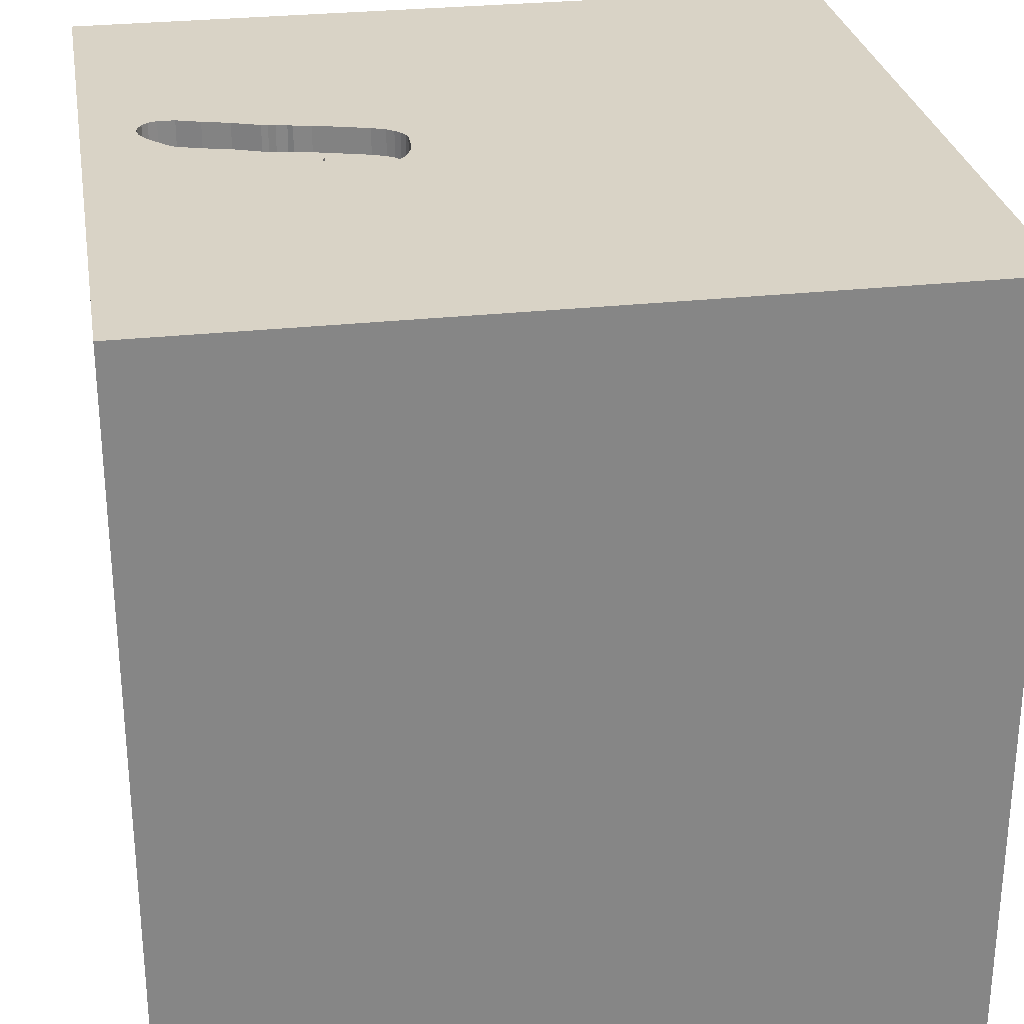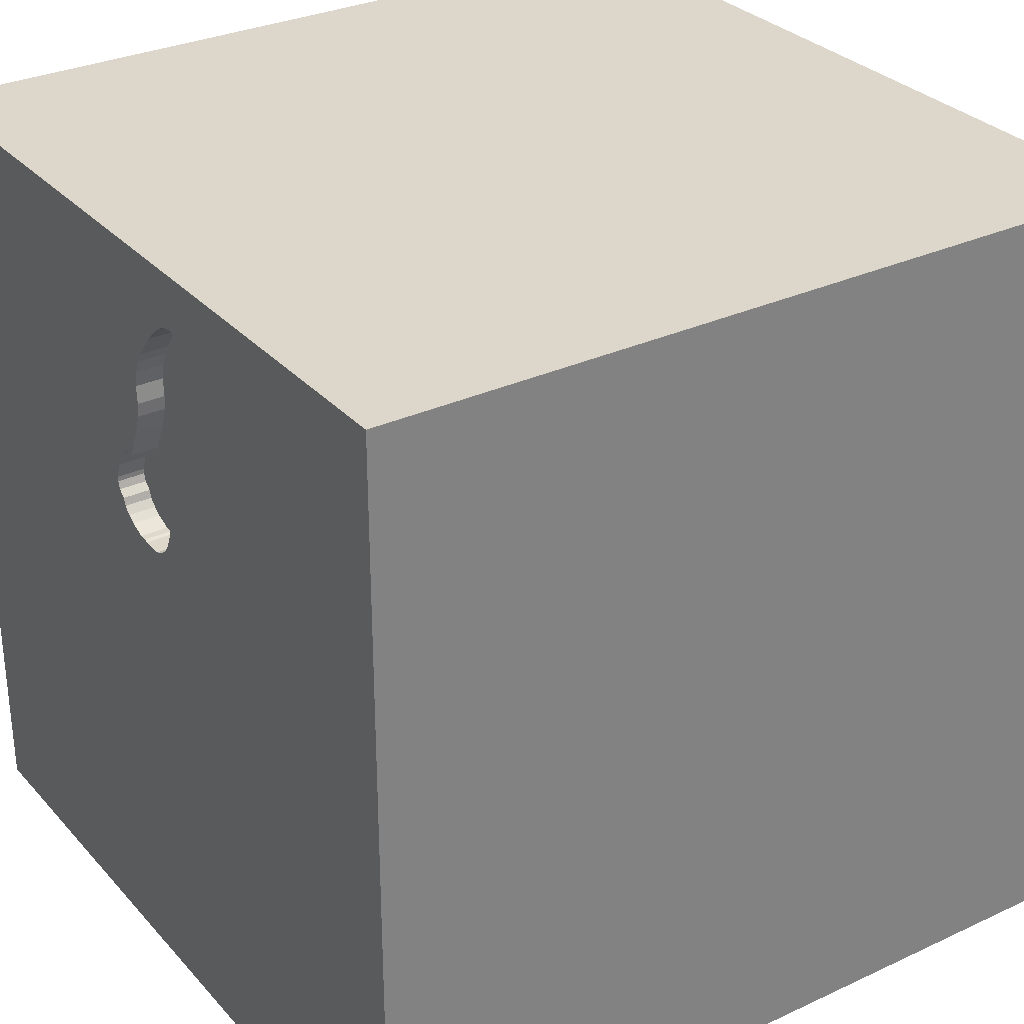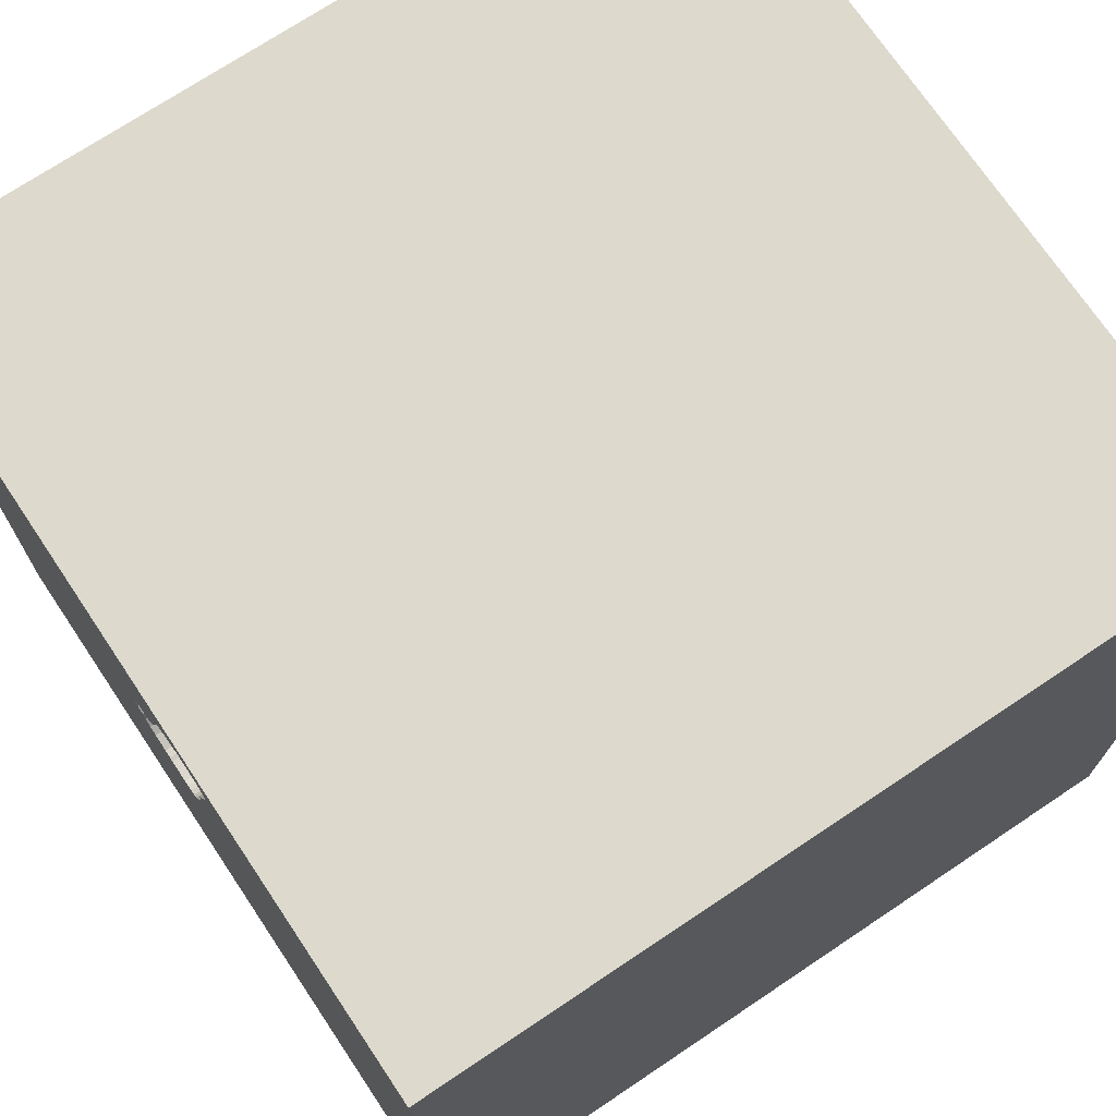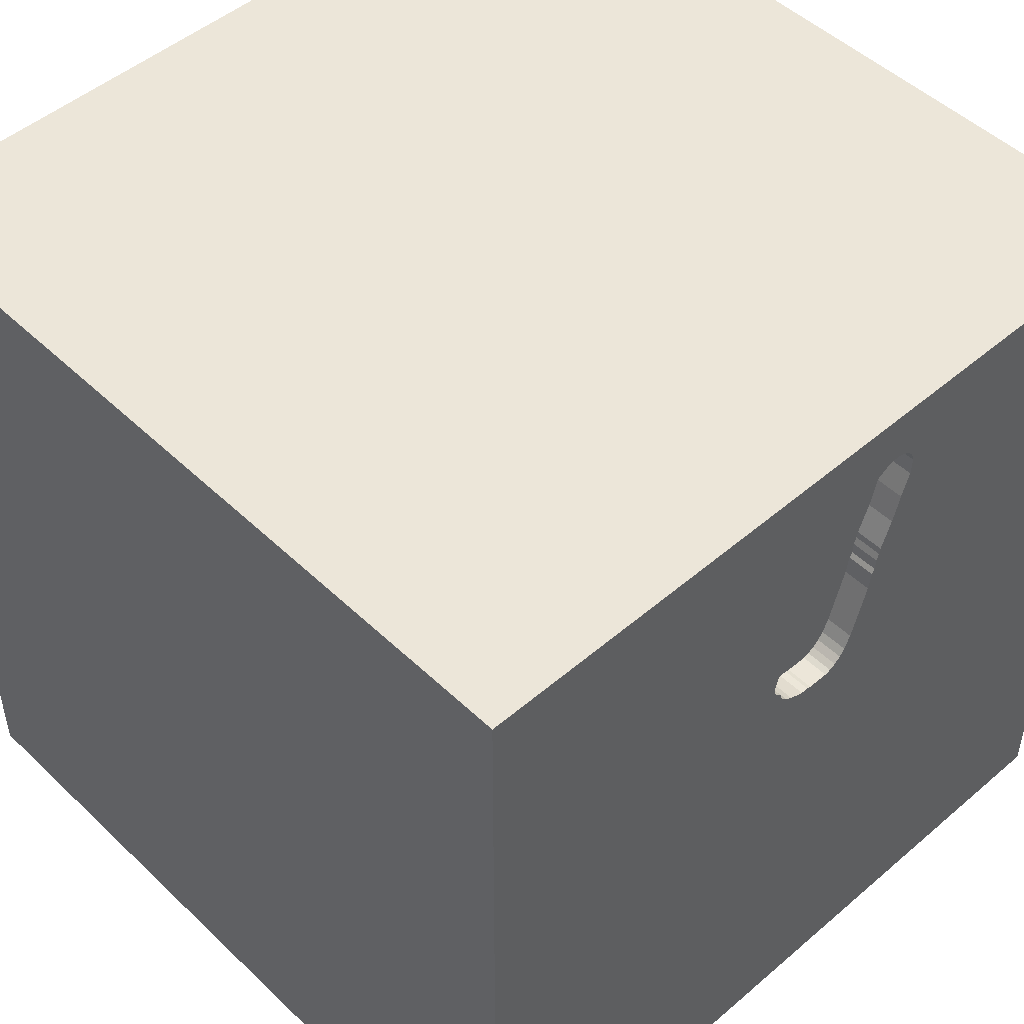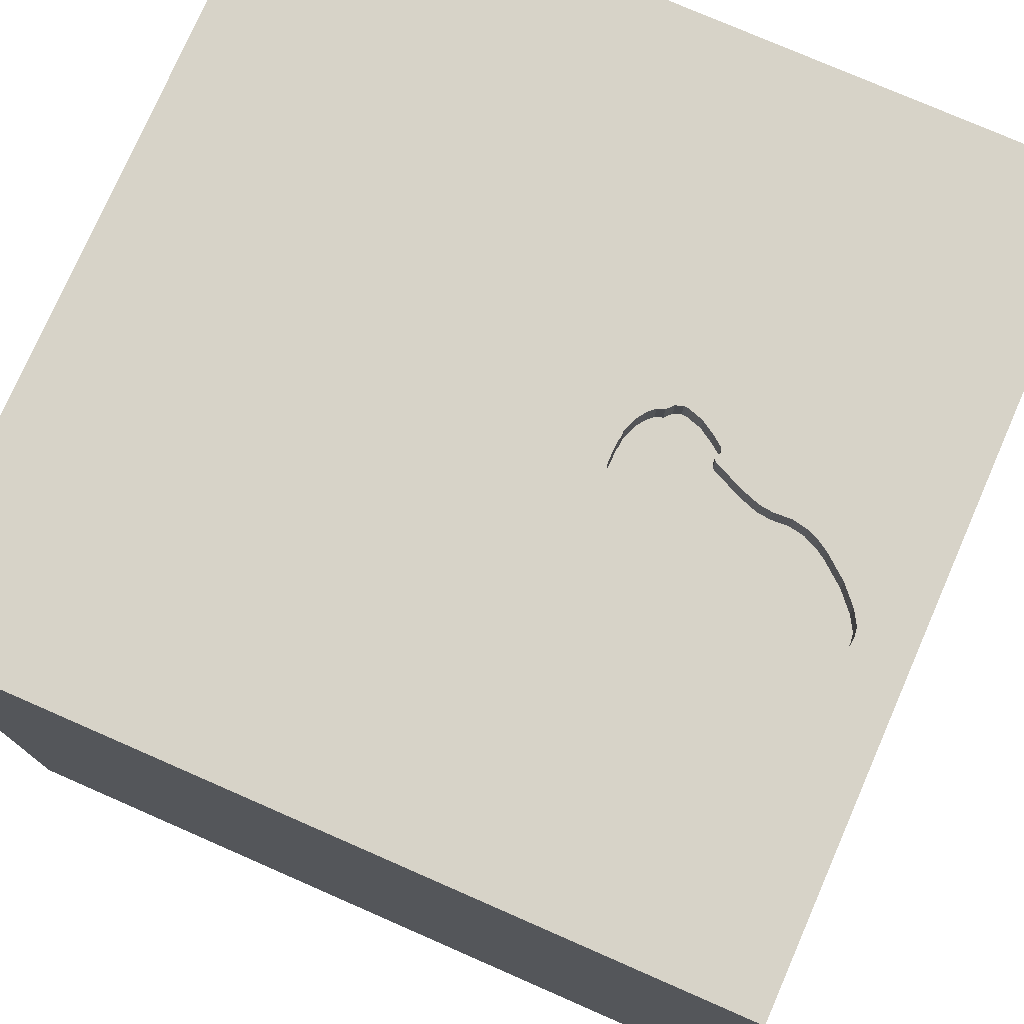
<metadata>
{"format":"obj","ext":"obj","renderer":"f3d","projection":"perspective","resolution":1024,"background":"white","views":[{"elev":28.3,"azim":80.5,"up":"+Y"},{"elev":30.6,"azim":-123.8,"up":"+Z"},{"elev":72.0,"azim":-123.8,"up":"+Z"},{"elev":49.0,"azim":136.5,"up":"+Z"},{"elev":76.6,"azim":-66.4,"up":"+Y"}]}
</metadata>
<code>
o shoe_23
v -0.3615 1.5 1.224
v 0.174 1.5 0.4329
v 0.1497 1.5 0.408
v 0.1497 1.4 0.408
v -0.2514 1.5 1.298
v -0.09964 1.5 0.3803
v -0.9928 -0.625 -1.5
v -1.042 0.2083 -1.5
v -1.016 0.1432 1.5
v -1.042 1.198 1.5
v -1.172 -1.5 -0.2214
v -0.7812 -1.5 1.289
v -0.8594 -1.5 -1.198
v -0.8333 -1.5 1.5
v -0.651 -1.5 0.8203
v -0.4915 1.5 0.6055
v -1.107 1.5 -0.1888
v -0.8333 1.5 1.354
v -0.8333 1.5 -1.5
v -0.6706 1.5 -1.084
v -1.042 -1.237 -1.5
v -0.1145 1.5 1.203
v 0.1207 1.5 0.3881
v 0.1655 1.5 0.6388
v 0.1655 1.4 0.6388
v 0.183 1.5 0.4604
v 0.183 1.4 0.4604
v 0.4167 0.4167 -1.5
v 0.4167 0.4687 1.5
v 0.4167 -0 1.5
v 0.4427 1.042 -1.5
v 0.6771 1.022 1.5
v 0.5469 -0.3906 -1.5
v 0.3646 -0.4948 1.5
v 0.1562 -1.5 -0.8333
v 0.5208 -1.5 0.4427
v 0.4948 -1.5 -0.1953
v 0.1562 -1.5 -1.5
v 0.1562 -1.5 -1.25
v 0.1302 -1.5 1.5
v 0.651 -1.5 0.8984
v 0.2995 1.5 -1.081
v 0.5469 1.5 0.3906
v 0.2409 1.5 1.237
v 0.1302 1.5 -1.5
v 0.5208 1.5 -0.4167
v 0.4167 1.5 1.5
v -0.1172 -1.243 -1.5
v 0.4427 -1.25 1.5
v 0.1207 1.4 0.3881
v 0.1211 1.5 0.6805
v 0.1211 1.4 0.6805
v -0.2789 1.5 0.908
v 0 -0.625 -1.5
v 0.05208 -1.029 1.5
v -0.2083 0.3906 -1.5
v 0 0.4687 1.5
v -0.3125 1.172 -1.5
v -0.1953 1.172 1.5
v -0.1562 -0.4688 1.5
v 0 -1.5 0.625
v -0.1562 -1.5 -0
v -0.03906 -1.5 1.276
v -0.2214 -1.5 -0.4167
v -0.1953 1.5 -0.2604
v -0.2083 1.5 1.5
v -0.2933 1.5 1.298
v -0.2933 1.4 1.298
v -0.1228 1.5 0.4007
v -0.1228 1.4 0.4007
v 0.2162 1.5 0.5293
v 0.2162 1.4 0.5293
v 0.2167 1.5 0.5203
v 1.042 0.4167 -1.5
v 1.035 0.4427 1.5
v 1.198 -0 1.5
v 1.12 1.042 -1.5
v 1.5 1.5 1.5
v 1.25 -0.3255 -1.5
v 1.055 -1.5 0.3125
v 1.172 -1.5 -0.2604
v 1.237 -1.5 1.042
v 1.172 1.5 0.3646
v 1.003 1.5 1.25
v 1.5 1.5 -1.5
v 1.276 1.5 -0.3385
v 1.042 -0.4297 1.5
v 0.1003 1.5 0.6689
v 0.1003 1.4 0.6689
v 0.2173 1.5 0.5109
v 0.2173 1.4 0.5109
v 0.005668 1.5 0.9098
v -0.1418 1.5 0.4276
v -0.1418 1.4 0.4276
v -0.3299 1.5 1.28
v 0.2083 1.5 0.4833
v 0.2083 1.4 0.4833
v 0.03648 1.5 0.7868
v -0.1145 1.4 1.203
v -0.3284 1.5 1.069
v -0.3588 1.5 1.159
v -0.3615 1.4 1.224
v 0.03648 1.4 0.7868
v -0.5599 -1.5 0.1823
v -0.4687 -1.5 -1.5
v -0.4557 0.5729 1.5
v -0.5729 -1.12 1.5
v -1.5 -1.094 0.5469
v -1.5 -0.5859 0.1823
v -1.5 -1.042 1.25
v -1.5 -0.8333 1.5
v -1.5 -0.5729 0.8594
v -1.5 0.3125 -0.7812
v -1.5 0.5729 0.2344
v -1.5 0.4427 1.211
v -1.5 0.1823 0.7812
v -1.5 -0.1302 -1.5
v -1.5 0.4688 -1.237
v -1.5 0.4167 1.5
v -1.5 -0.1823 -1.068
v -1.5 -0.1042 0.1562
v -1.5 -0.2083 1.276
v -1.5 0.1302 -0.3125
v -1.5 -0.1562 1.5
v -1.5 1.25 0.3646
v -1.5 1.185 -0.1823
v -1.5 1.5 1.5
v -1.5 0.9896 0.8464
v -1.5 1.276 -1.042
v -1.5 -0.6706 -0.651
v -1.5 -0.625 -1.224
v -1.5 -1.5 -0.8333
v -1.5 -1.5 0.1302
v -1.5 -1.5 1.5
v -1.5 -1.5 -1.5
v -1.5 0.625 0.625
v -1.5 0.8333 -1.5
v -1.5 1.5 -1.5
v -1.5 1.5 0.2083
v -1.5 1.5 -0.4167
v -1.5 -1.198 -0.651
v -1.5 -1.276 0.03906
v -1.5 0.8073 -0.625
v 0.0509 1.5 0.3654
v -0.2327 1.5 1.295
v -0.2327 1.4 1.295
v 0.08897 1.5 0.6733
v -0.2564 1.5 0.8364
v -0.2564 1.4 0.8364
v -0.05526 1.5 0.3598
v -0.05526 1.4 0.3598
v -0.02285 1.5 1.081
v -0.02285 1.4 1.081
v -0.1769 1.5 0.5218
v 0.8333 -0.8333 1.5
v 0.7812 -1.5 -0.7292
v 0.625 -1.5 1.354
v 0.8333 -1.5 -1.5
v 0.8333 -1.5 -1.224
v 0.9245 1.5 -1.139
v 0.625 -1.198 -1.5
v -0.2241 1.5 0.6834
v -0.2241 1.4 0.6834
v -0.07713 1.5 0.3667
v -0.2345 1.5 0.7495
v -0.2345 1.4 0.7495
v -0.07713 1.4 0.3667
v 0.0119 1.5 0.8584
v 0.0119 1.4 0.8584
v 0.02199 1.5 0.361
v 0.02199 1.4 0.361
v 1.354 -1.5 -0.8854
v 1.5 -1.5 -1.5
v 0.1373 1.5 0.6758
v 0.1373 1.4 0.6758
v -0.04705 1.5 1.12
v -0.00107 1.5 1.032
v 1.5 -0.8333 -1.5
v 1.5 -0.8333 1.5
v 1.5 0.3646 -1.029
v 1.5 0.5208 0.4036
v 1.5 0.4167 1.198
v 1.5 0.4688 -1.5
v 1.5 0.651 -0.4557
v 1.5 0.4687 1.5
v 1.5 -0.2148 -0.4785
v 1.5 -0.1562 -1.5
v 1.5 -0.1562 1.5
v 1.5 1.25 0.4167
v 1.5 1.042 1.042
v 1.5 1.25 -0.3906
v 1.5 1.042 -1.12
v 1.5 -0.3906 0.3255
v 1.5 -0.7292 -0.1562
v 1.5 -0.3776 1.133
v 1.5 -0.4167 -1.185
v 1.5 -1.5 -0.8333
v 1.5 -1.5 0.1302
v 1.5 -1.5 1.5
v 1.5 1.5 0.1562
v 1.5 1.5 0.8333
v 1.5 1.5 -0.4167
v 1.5 -1.263 -0.6836
v 1.5 -1.198 0.2083
v 1.5 -1.081 0.9375
v -0.2601 1.5 0.8607
v -0.2601 1.4 0.8607
v -1.198 -0.8073 1.5
v -1.198 -0.3125 1.5
v -1.081 0.9375 -1.5
v -1.133 -1.5 -0.7552
v -1.198 -1.5 0.4427
v -1.198 0.625 1.5
v -1.289 1.5 0.651
v -0.2452 1.5 0.7683
v -0.2452 1.4 0.7683
v -0.2471 1.5 0.8099
v -0.1644 1.5 0.4789
v -0.1644 1.4 0.4789
v -0.4948 -0.2083 1.5
v -0.4167 -1.5 -1.042
v -0.4167 1.5 1.354
v -0.2471 1.4 0.8099
v -0.001071 1.4 1.032
v -0.1811 1.5 1.263
v 0.1986 1.5 0.5851
v 0.1986 1.4 0.5851
v -0.09964 1.4 0.3803
v 0.06467 1.5 0.3657
v 0.06467 1.4 0.3657
v 0.03666 1.5 0.3651
v -0.3284 1.4 1.069
v -0.3299 1.4 1.28
v -0.3139 1.5 1.013
v -0.2681 1.5 1.3
v -0.2681 1.4 1.3
v -0.04705 1.4 1.12
v -0.3014 1.5 0.965
v -0.3014 1.4 0.965
v -0.3503 1.5 1.257
v -0.3503 1.4 1.257
v 0.009748 1.5 0.9752
v 0.009748 1.4 0.9752
v -0.3588 1.4 1.159
v 0.08897 1.4 0.6733
v -0.3117 1.5 1.289
v 0.005668 1.4 0.9098
v -0.1811 1.4 1.263
v -0.1531 1.5 0.4533
v 0.03666 1.4 0.3651
v -0.1112 1.5 0.3905
v 0.174 1.4 0.4329
f 111 110 134
f 134 12 14
f 110 108 134
f 134 208 111
f 14 107 134
f 108 133 134
f 111 122 110
f 110 112 108
f 133 212 134
f 124 122 111
f 212 15 134
f 134 15 12
f 40 107 14
f 107 208 134
f 208 124 111
f 108 142 133
f 12 40 14
f 208 209 124
f 122 112 110
f 12 63 40
f 15 63 12
f 40 55 107
f 133 11 212
f 107 209 208
f 107 220 209
f 209 9 124
f 119 122 124
f 9 119 124
f 119 115 122
f 112 109 108
f 108 109 142
f 40 49 55
f 55 60 107
f 142 132 133
f 212 104 15
f 15 61 63
f 60 220 107
f 220 9 209
f 122 116 112
f 142 141 132
f 132 11 133
f 11 104 212
f 9 213 119
f 127 115 119
f 115 116 122
f 116 109 112
f 63 157 40
f 199 49 40
f 213 127 119
f 109 130 142
f 104 61 15
f 157 199 40
f 130 141 142
f 132 211 11
f 61 41 63
f 63 41 157
f 116 121 109
f 49 155 55
f 55 34 60
f 213 10 127
f 11 64 104
f 157 82 199
f 155 34 55
f 115 136 116
f 141 135 132
f 211 64 11
f 62 61 104
f 41 82 157
f 220 106 9
f 9 106 213
f 127 128 115
f 128 136 115
f 121 130 109
f 132 135 211
f 61 36 41
f 199 155 49
f 116 114 121
f 135 13 211
f 64 62 104
f 60 30 220
f 136 114 116
f 114 123 121
f 130 135 141
f 34 30 60
f 106 10 213
f 121 123 130
f 62 36 61
f 155 87 34
f 220 57 106
f 211 221 64
f 62 37 36
f 30 57 220
f 130 131 135
f 13 221 211
f 128 114 136
f 123 120 130
f 120 131 130
f 36 80 41
f 205 179 199
f 87 30 34
f 7 21 135
f 64 37 62
f 37 80 36
f 80 82 41
f 199 87 155
f 30 29 57
f 106 59 10
f 221 35 64
f 179 87 199
f 214 127 18
f 128 125 114
f 114 143 123
f 195 179 205
f 87 76 30
f 57 59 106
f 16 214 18
f 127 125 128
f 125 126 114
f 143 113 123
f 135 105 13
f 59 127 10
f 127 139 125
f 123 113 120
f 131 117 135
f 21 105 135
f 105 221 13
f 35 37 64
f 80 199 82
f 30 75 29
f 59 66 127
f 222 18 127
f 214 139 127
f 126 143 114
f 120 117 131
f 7 135 117
f 48 21 7
f 48 105 21
f 221 39 35
f 37 81 80
f 80 198 199
f 204 205 199
f 193 195 205
f 76 75 30
f 29 59 57
f 222 127 66
f 16 18 222
f 17 214 16
f 204 199 198
f 193 205 204
f 179 188 87
f 16 222 1
f 1 101 16
f 139 126 125
f 35 156 37
f 195 188 179
f 188 76 87
f 222 246 95
f 240 1 222
f 222 95 240
f 234 53 16
f 16 101 100
f 16 100 234
f 17 139 214
f 113 118 120
f 8 7 117
f 105 39 221
f 156 81 37
f 81 198 80
f 75 32 29
f 29 32 59
f 44 222 66
f 222 5 235
f 67 246 222
f 222 235 67
f 234 238 53
f 53 206 148
f 16 53 148
f 215 165 16
f 148 217 215
f 16 148 215
f 65 17 16
f 143 118 113
f 56 7 8
f 54 48 7
f 105 38 39
f 194 193 204
f 5 222 44
f 145 5 44
f 44 22 225
f 225 145 44
f 162 154 16
f 16 165 162
f 6 65 16
f 16 154 218
f 218 249 93
f 69 251 6
f 16 218 93
f 69 6 16
f 16 93 69
f 56 54 7
f 48 38 105
f 39 156 35
f 176 22 44
f 144 229 65
f 65 6 164
f 170 231 144
f 65 164 150
f 65 150 170
f 65 170 144
f 118 117 120
f 39 159 156
f 188 75 76
f 32 66 59
f 44 242 177
f 44 177 152
f 152 176 44
f 139 140 126
f 181 195 193
f 182 188 195
f 188 185 75
f 75 78 32
f 32 47 66
f 43 229 23
f 3 2 43
f 43 23 3
f 43 65 229
f 17 140 139
f 33 54 56
f 203 204 198
f 186 193 194
f 184 181 193
f 181 182 195
f 182 185 188
f 44 66 47
f 43 242 44
f 98 168 92
f 98 92 242
f 2 26 96
f 90 73 43
f 43 2 96
f 96 90 43
f 46 65 43
f 126 129 143
f 143 129 118
f 118 137 117
f 28 33 56
f 33 48 54
f 38 159 39
f 194 204 203
f 184 193 186
f 43 98 242
f 43 73 71
f 51 88 98
f 43 71 226
f 174 51 98
f 43 226 24
f 174 98 43
f 43 24 174
f 140 129 126
f 8 117 137
f 161 38 48
f 38 158 159
f 156 172 81
f 81 197 198
f 98 88 147
f 42 65 46
f 20 17 65
f 20 140 17
f 140 138 129
f 210 8 137
f 31 28 56
f 33 161 48
f 161 158 38
f 159 172 156
f 172 197 81
f 203 198 197
f 186 194 203
f 190 182 181
f 190 185 182
f 32 78 47
f 84 44 47
f 160 42 46
f 20 138 140
f 129 137 118
f 56 8 210
f 74 33 28
f 180 184 186
f 185 78 75
f 84 47 78
f 42 20 65
f 58 56 210
f 31 74 28
f 86 46 43
f 31 56 58
f 77 74 31
f 173 158 161
f 196 186 203
f 190 78 185
f 43 44 84
f 86 43 83
f 160 46 86
f 74 79 33
f 33 173 161
f 180 186 196
f 192 184 180
f 191 184 192
f 191 181 184
f 189 190 181
f 83 43 84
f 79 173 33
f 159 173 172
f 173 203 197
f 191 189 181
f 129 138 137
f 158 173 159
f 173 197 172
f 196 203 173
f 210 137 138
f 45 42 160
f 45 20 42
f 19 138 20
f 19 58 210
f 45 31 58
f 85 77 31
f 85 191 192
f 200 189 191
f 201 190 189
f 201 83 84
f 200 86 83
f 85 160 86
f 85 45 160
f 45 19 20
f 19 210 138
f 45 58 19
f 85 31 45
f 183 74 77
f 183 79 74
f 178 173 79
f 178 196 173
f 183 180 196
f 183 192 180
f 85 202 191
f 202 200 191
f 200 201 189
f 201 78 190
f 201 84 78
f 200 83 201
f 202 86 200
f 85 86 202
f 85 183 77
f 183 187 79
f 187 178 79
f 187 196 178
f 183 196 187
f 85 192 183
f 232 244 248
f 244 232 100
f 100 101 244
f 99 232 248
f 244 146 248
f 101 1 244
f 99 237 232
f 99 248 22
f 244 102 146
f 248 146 225
f 234 100 232
f 232 239 234
f 102 244 1
f 237 99 176
f 237 239 232
f 225 22 248
f 22 176 99
f 146 102 236
f 145 225 146
f 239 238 234
f 153 239 237
f 5 145 146
f 146 236 5
f 233 236 102
f 239 207 53
f 53 238 239
f 1 240 241
f 241 102 1
f 176 152 153
f 153 237 176
f 239 153 224
f 236 235 5
f 68 236 233
f 233 102 241
f 207 206 53
f 207 239 243
f 240 95 241
f 152 177 153
f 243 239 224
f 224 153 177
f 236 68 235
f 246 67 68
f 68 233 246
f 233 241 95
f 148 206 207
f 207 149 148
f 207 243 247
f 177 242 243
f 243 224 177
f 67 235 68
f 233 95 246
f 247 149 207
f 247 243 92
f 242 92 243
f 217 148 149
f 149 223 217
f 223 149 247
f 223 247 169
f 92 168 169
f 169 247 92
f 223 216 217
f 166 223 169
f 168 98 169
f 215 217 216
f 216 223 166
f 169 103 166
f 103 169 98
f 165 215 216
f 216 166 165
f 166 103 163
f 98 147 103
f 166 163 165
f 163 103 245
f 245 103 147
f 162 165 163
f 245 219 163
f 163 219 154
f 154 162 163
f 219 245 250
f 147 88 89
f 89 245 147
f 219 218 154
f 250 94 219
f 245 89 250
f 88 51 89
f 249 218 219
f 219 94 249
f 171 94 250
f 250 89 27
f 52 89 51
f 93 249 94
f 94 171 151
f 231 170 171
f 171 250 231
f 27 50 250
f 27 89 227
f 89 52 175
f 51 174 52
f 69 93 94
f 94 70 69
f 94 151 228
f 151 171 150
f 170 150 171
f 4 50 27
f 50 230 250
f 27 227 72
f 25 227 89
f 175 25 89
f 175 52 174
f 228 70 94
f 167 228 151
f 150 164 151
f 144 231 250
f 250 230 144
f 50 4 23
f 252 4 27
f 23 229 230
f 230 50 23
f 72 91 27
f 226 71 72
f 72 227 226
f 24 226 227
f 227 25 24
f 25 175 24
f 174 24 175
f 251 69 70
f 70 228 251
f 228 167 6
f 167 151 164
f 230 229 144
f 3 23 4
f 4 252 3
f 252 27 2
f 73 90 91
f 91 72 73
f 27 91 97
f 72 71 73
f 6 251 228
f 164 6 167
f 2 3 252
f 26 2 27
f 96 26 27
f 27 97 96
f 90 96 97
f 97 91 90

</code>
